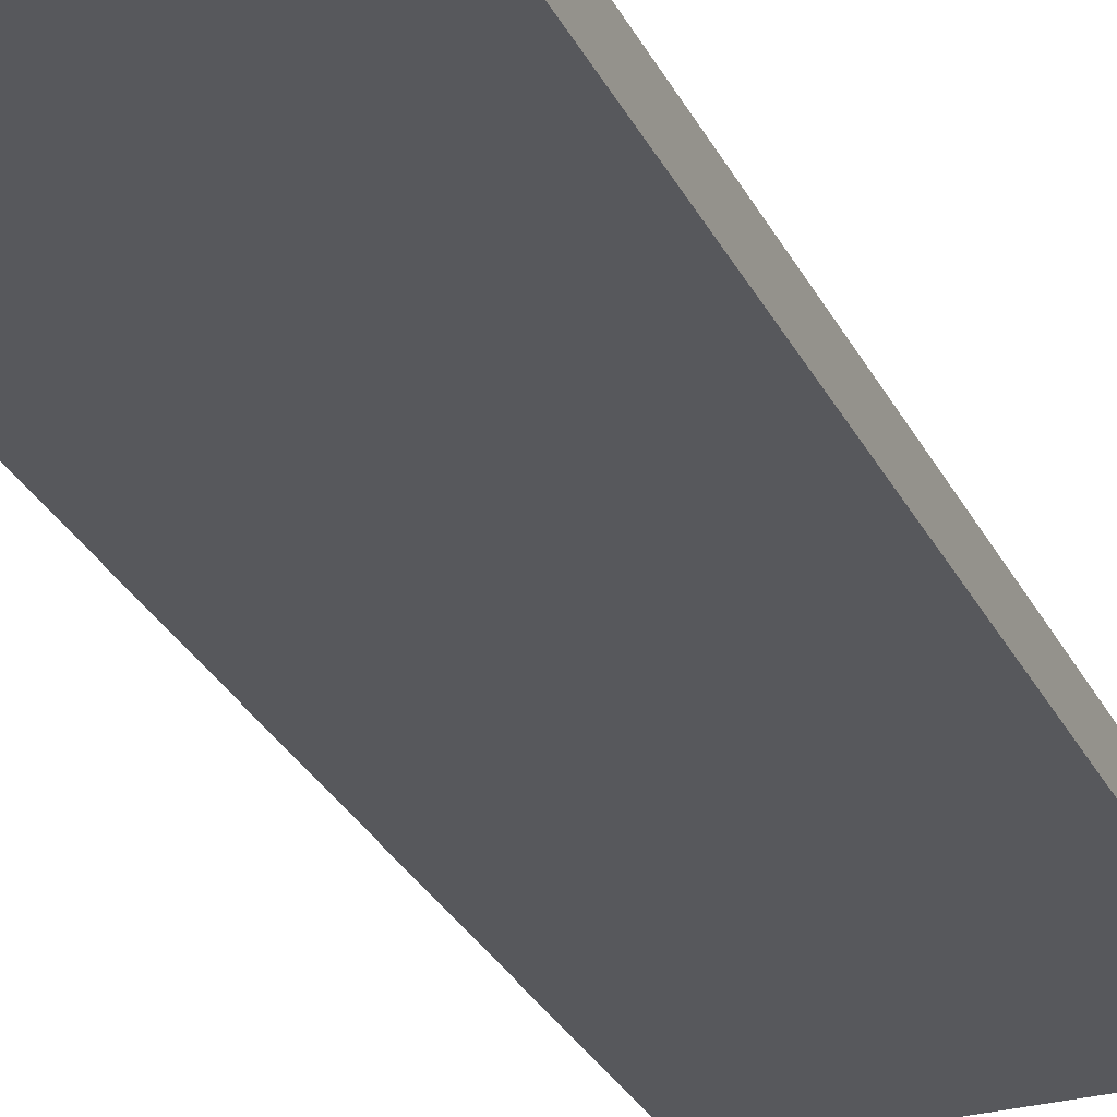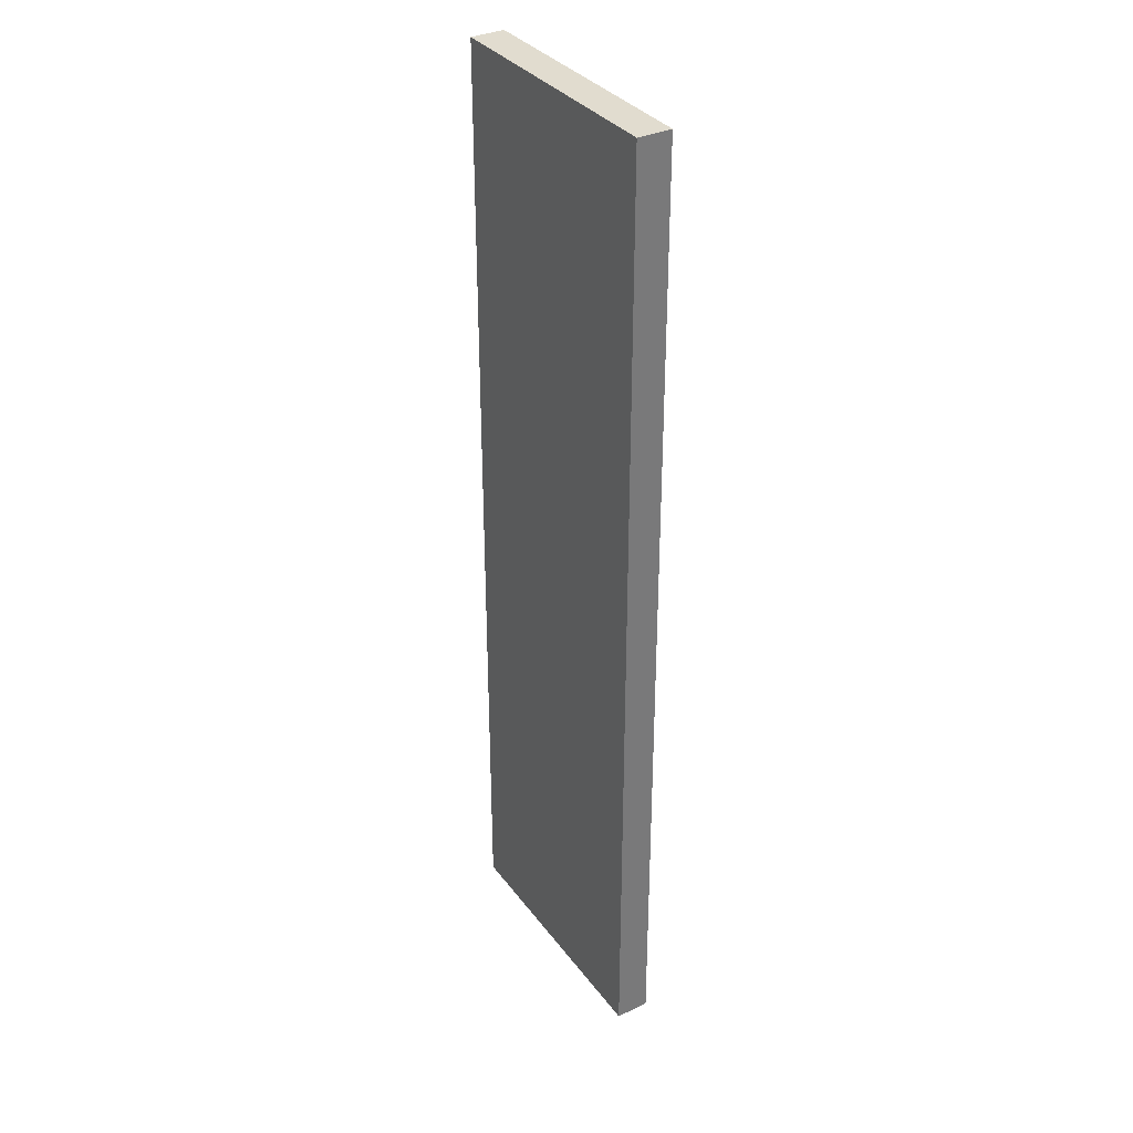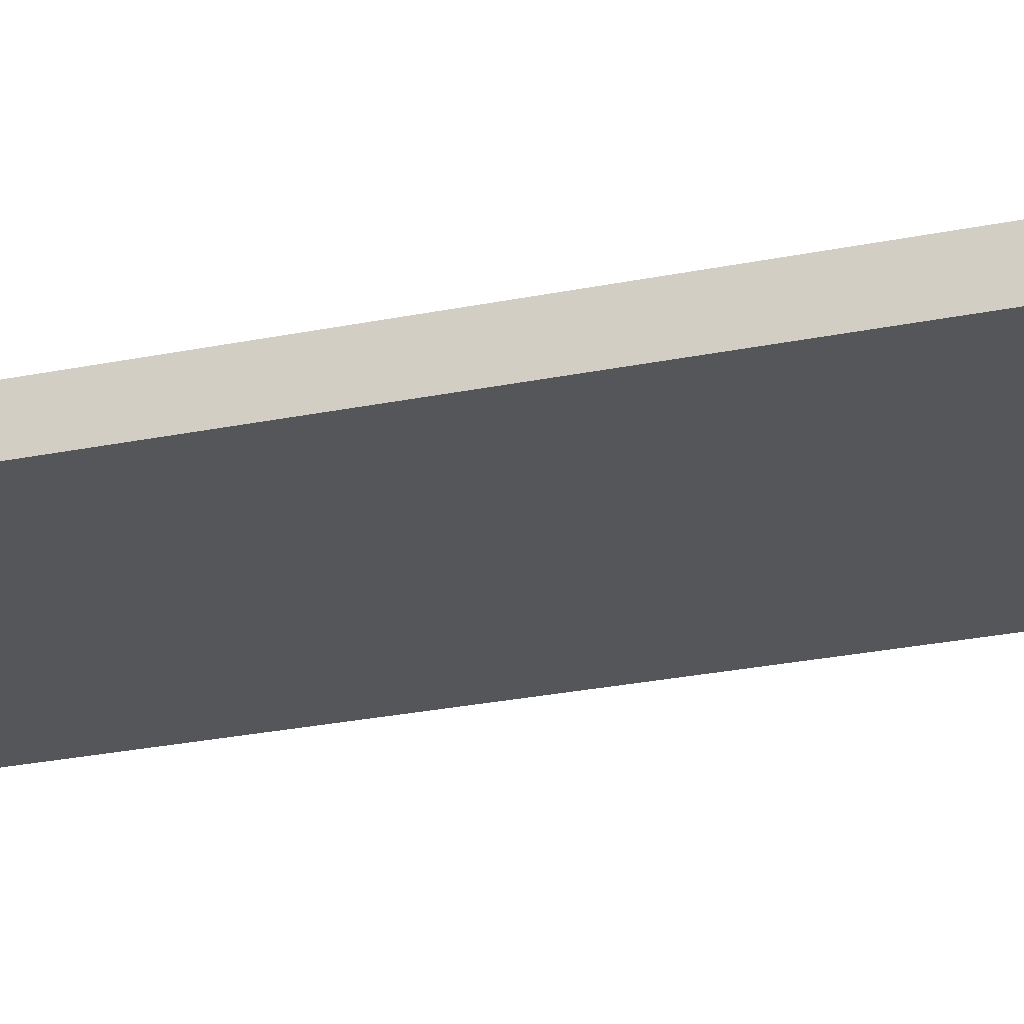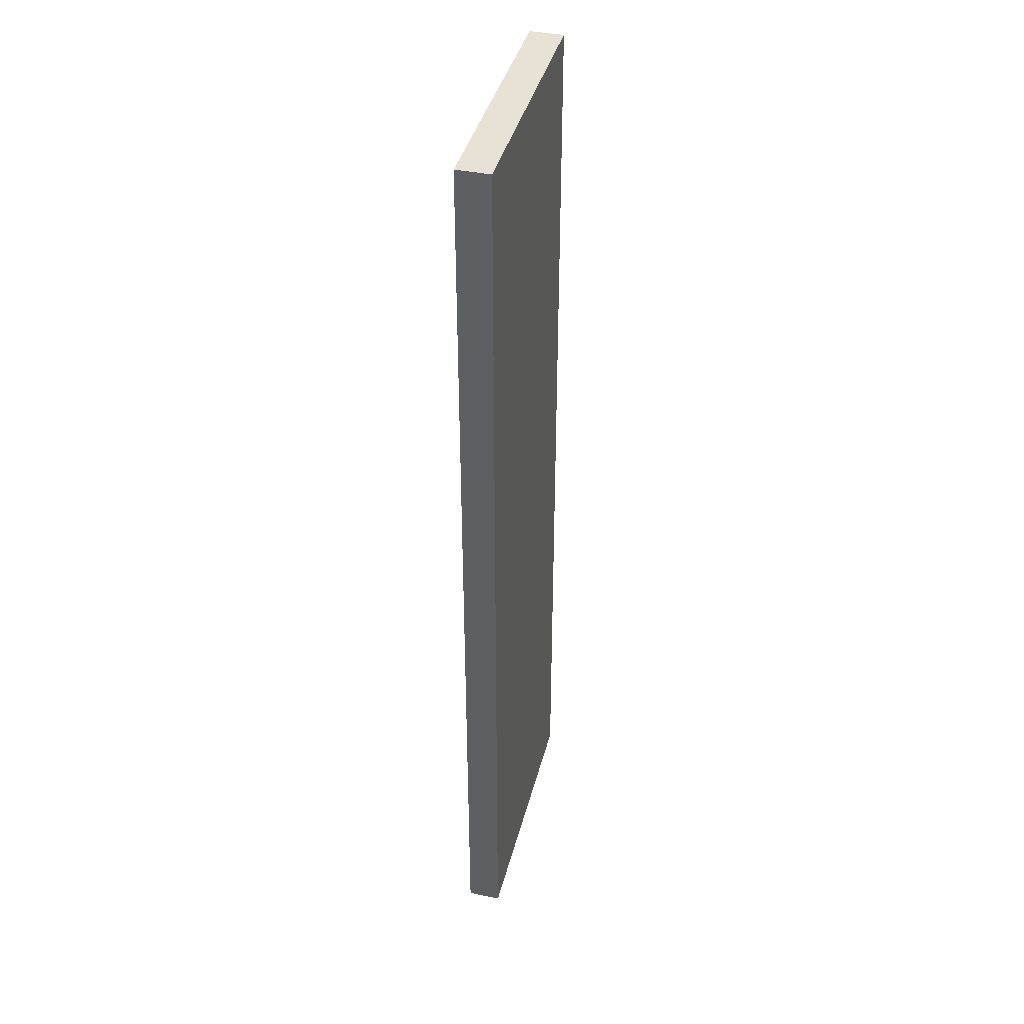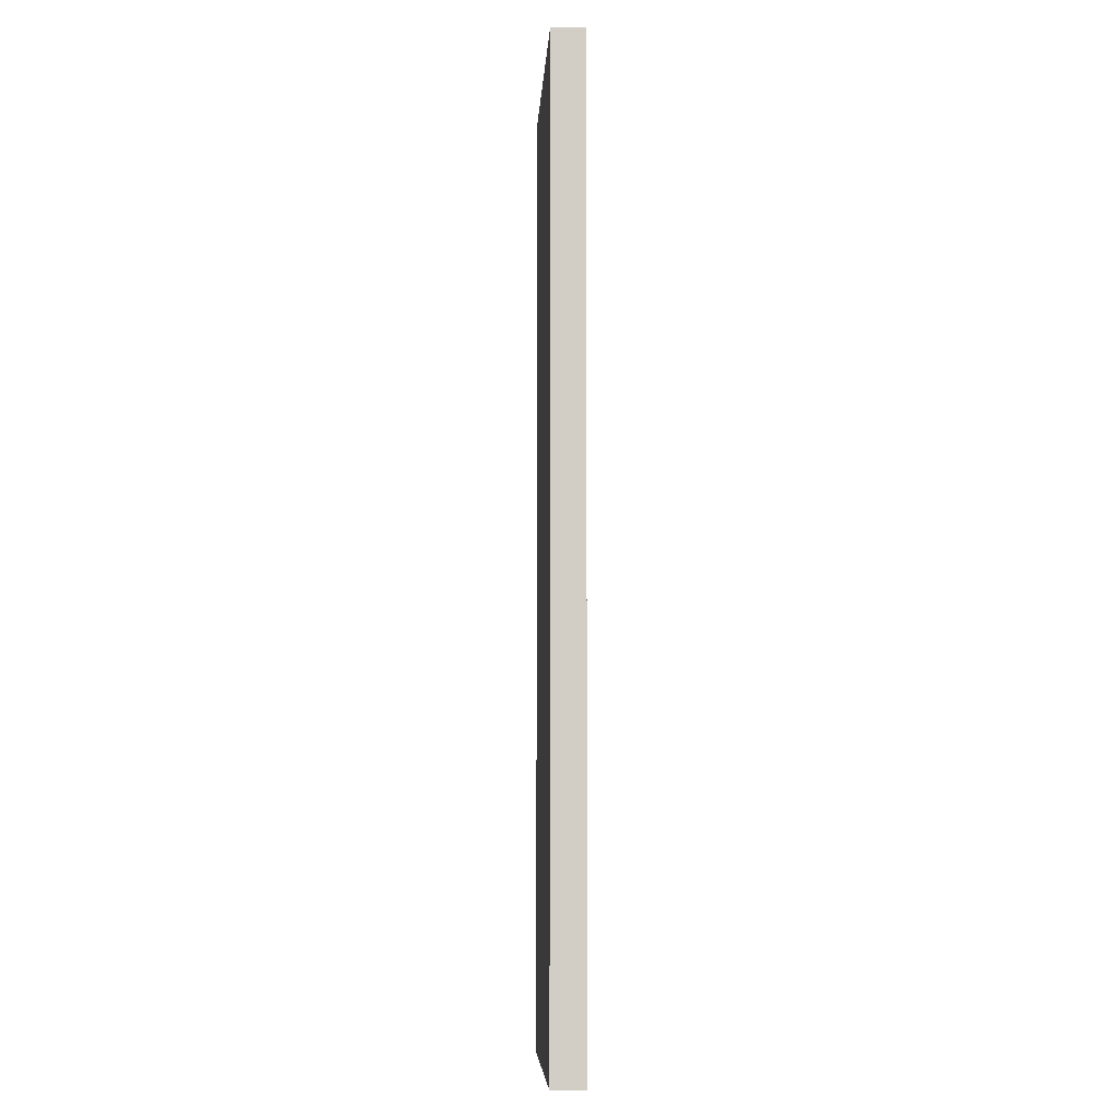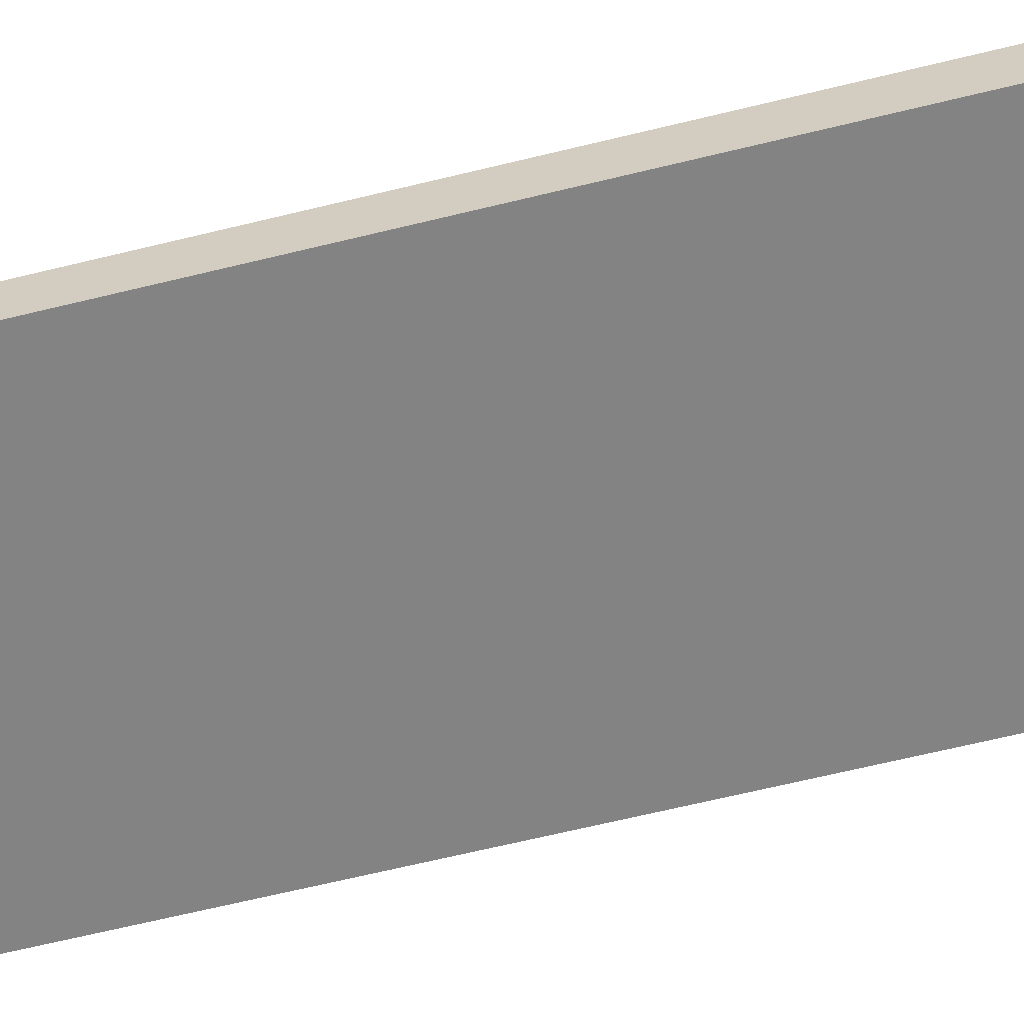
<metadata>
{"format":"obj","ext":"obj","renderer":"f3d","projection":"perspective","resolution":1024,"background":"white","views":[{"elev":-28.7,"azim":22.0,"up":"+Z"},{"elev":34.1,"azim":-121.1,"up":"+Y"},{"elev":-25.3,"azim":108.6,"up":"+Z"},{"elev":40.4,"azim":104.2,"up":"+Y"},{"elev":-6.9,"azim":-93.2,"up":"+Y"},{"elev":-61.0,"azim":104.4,"up":"+Z"}]}
</metadata>
<code>
o 1522
v 2231 1862 9.19
v 2231 1862 9.19
v 2231 1862 9.19
v 2231 1862 9.2
v 2231 1862 9.2
v 2231 1862 9.2
v 2231 1862 9.19
v 2231 1862 9.19
v 2231 1862 9.19
v 2231 1862 9.2
v 2231 1862 9.19
v 2231 1862 9.2
v 2231 1862 9.2
v 2231 1862 9.2
v 2231 1862 9.2
v 2231 1862 9.2
v 2231 1862 9.19
v 2231 1862 9.2
v 2231 1862 9.19
v 2231 1862 9.2
v 2231 1862 9.2
v 2231 1862 9.19
v 2231 1862 9.2
v 2231 1862 9.2
v 2231 1862 9.19
v 2231 1862 9.19
v 2231 1862 9.2
v 2231 1862 9.19
v 2231 1862 9.19
f 1 2 3
f 1 4 5
f 6 2 7
f 8 9 7
f 10 7 11
f 12 13 14
f 14 15 16
f 17 15 18
f 19 20 21
f 22 23 20
f 24 25 26
f 27 28 29

</code>
